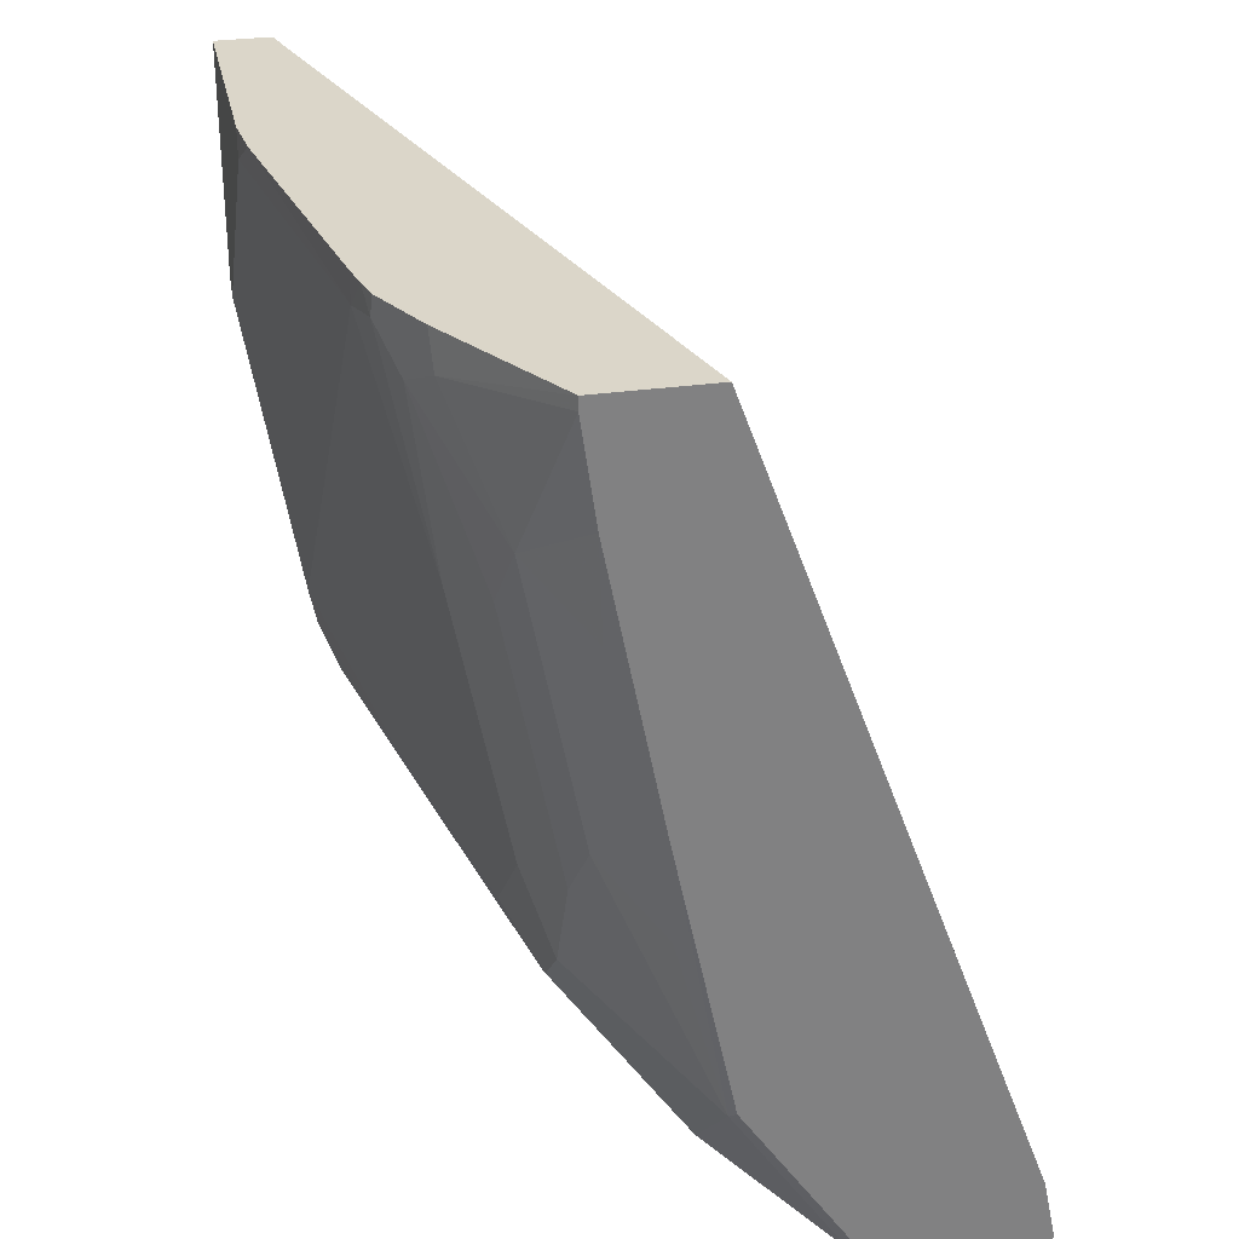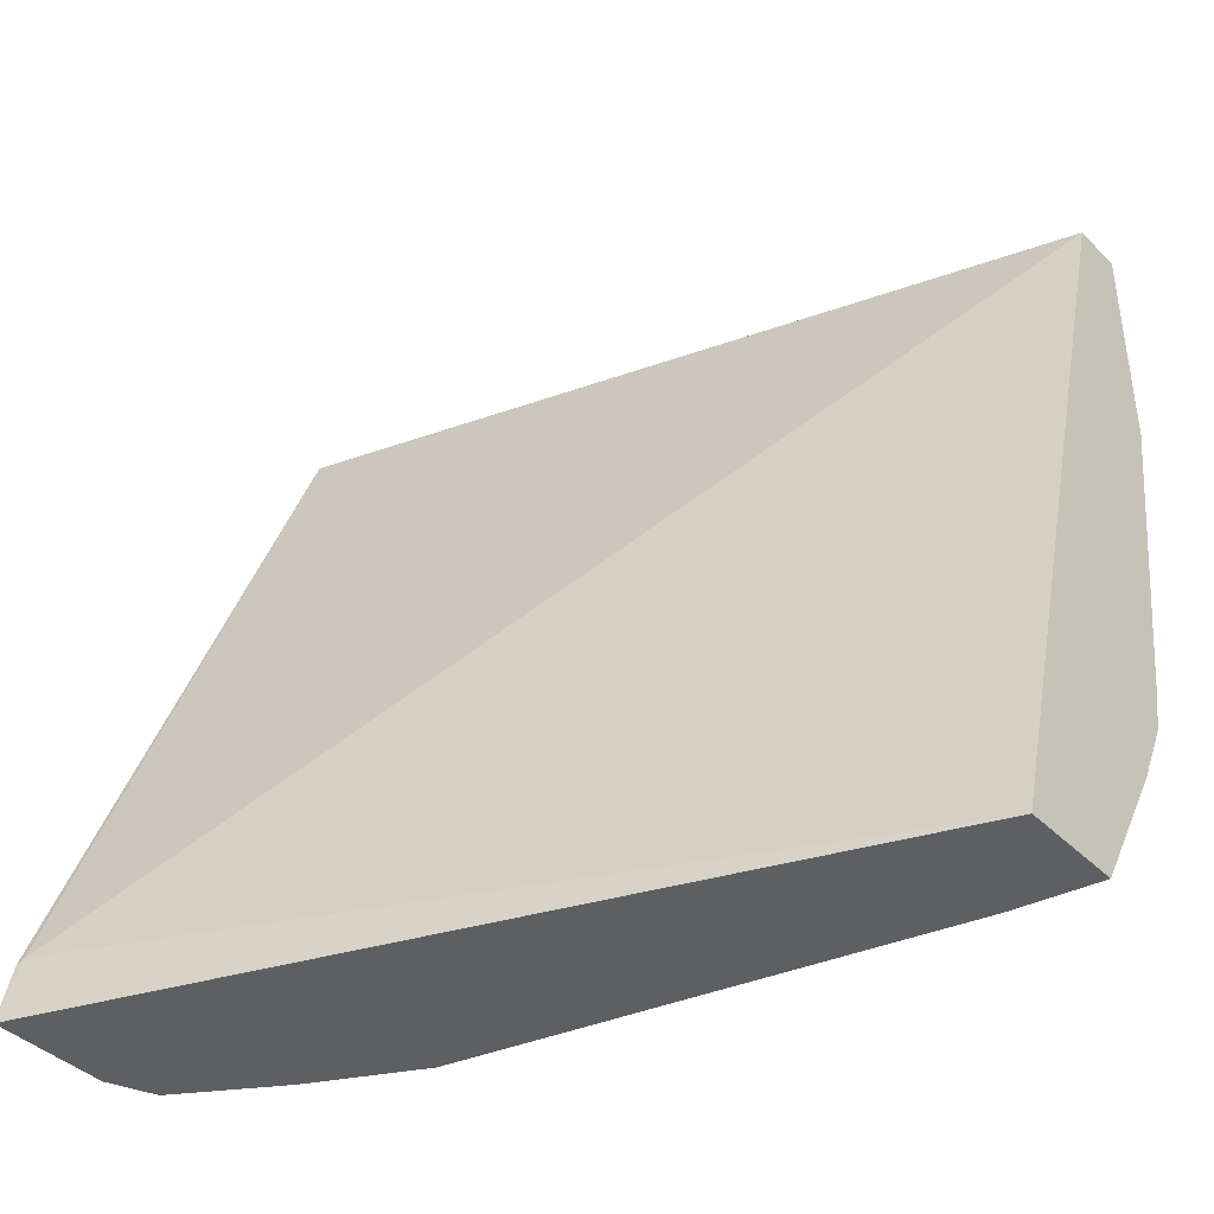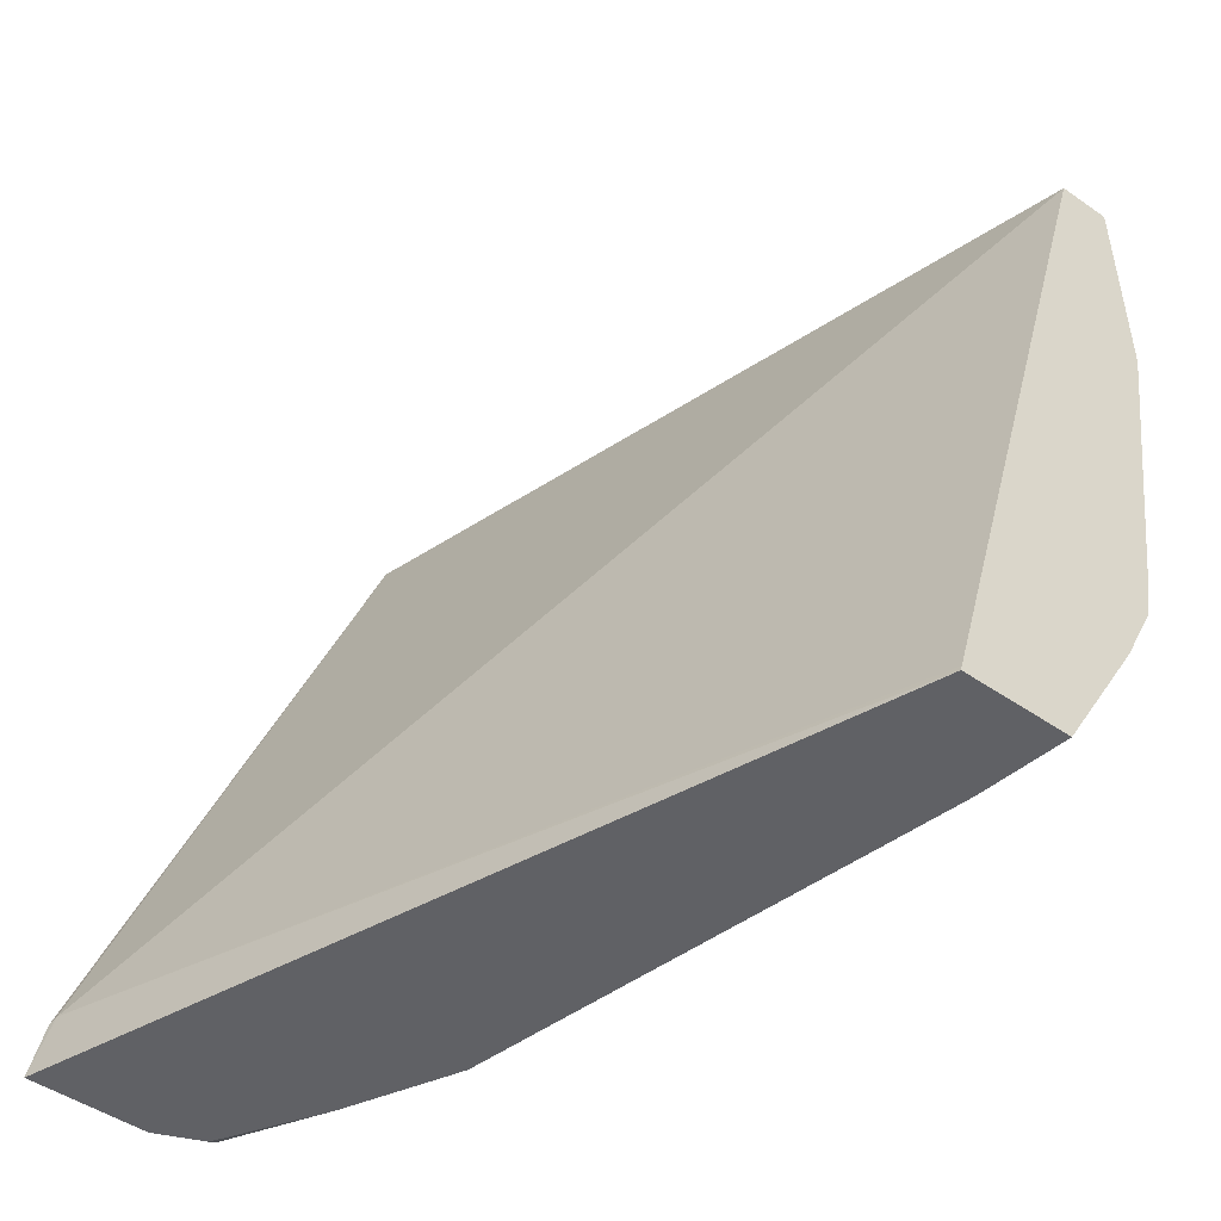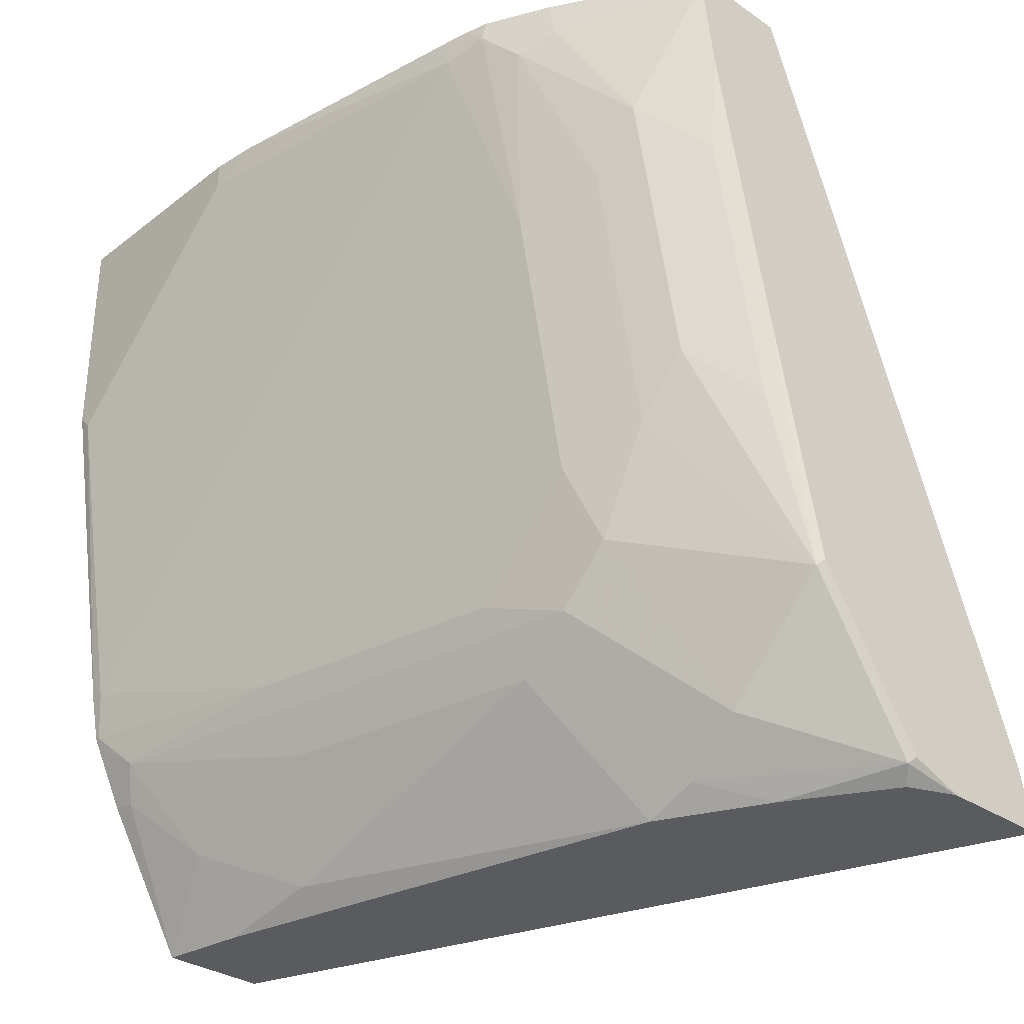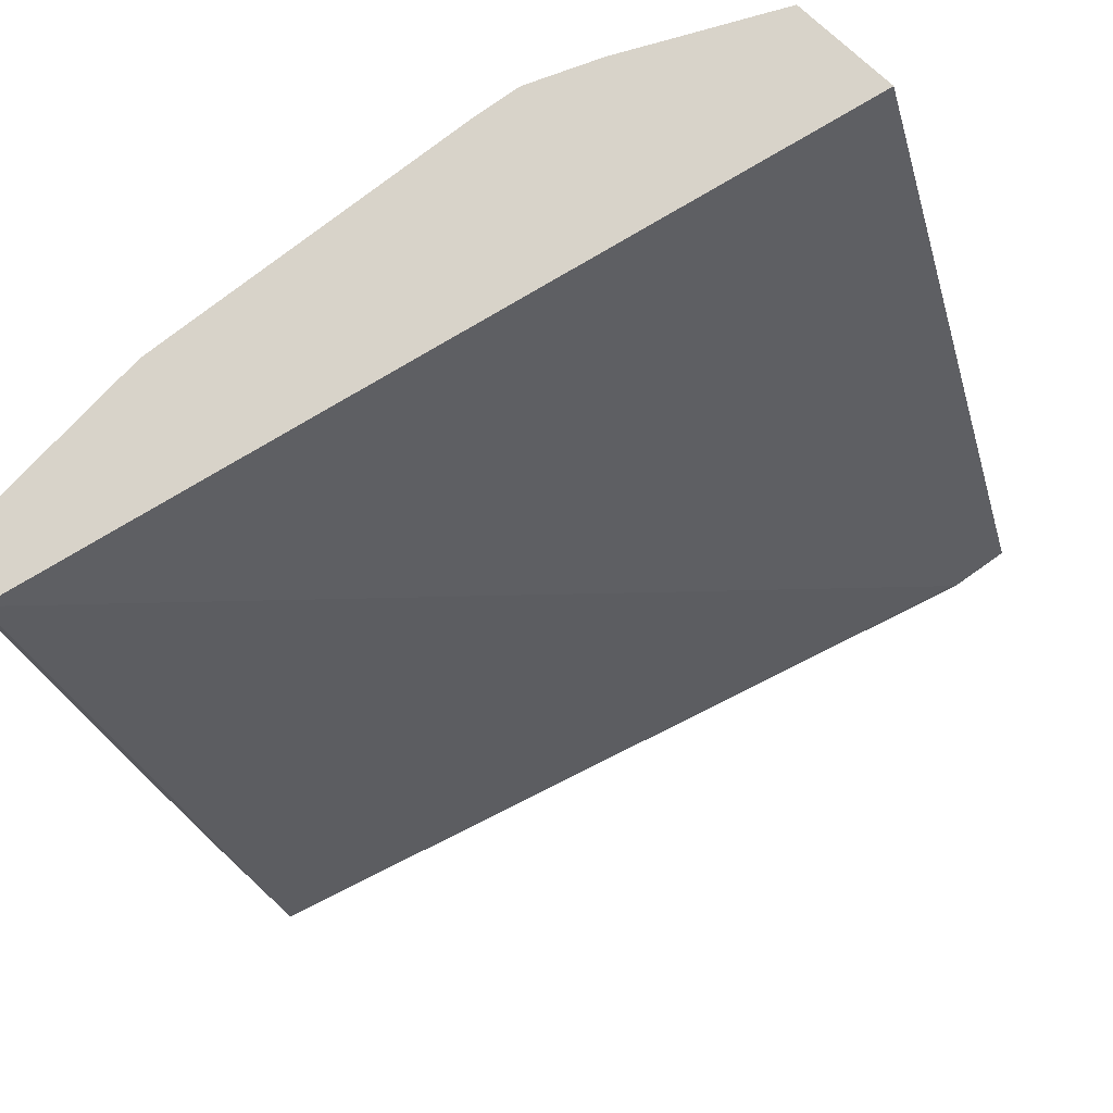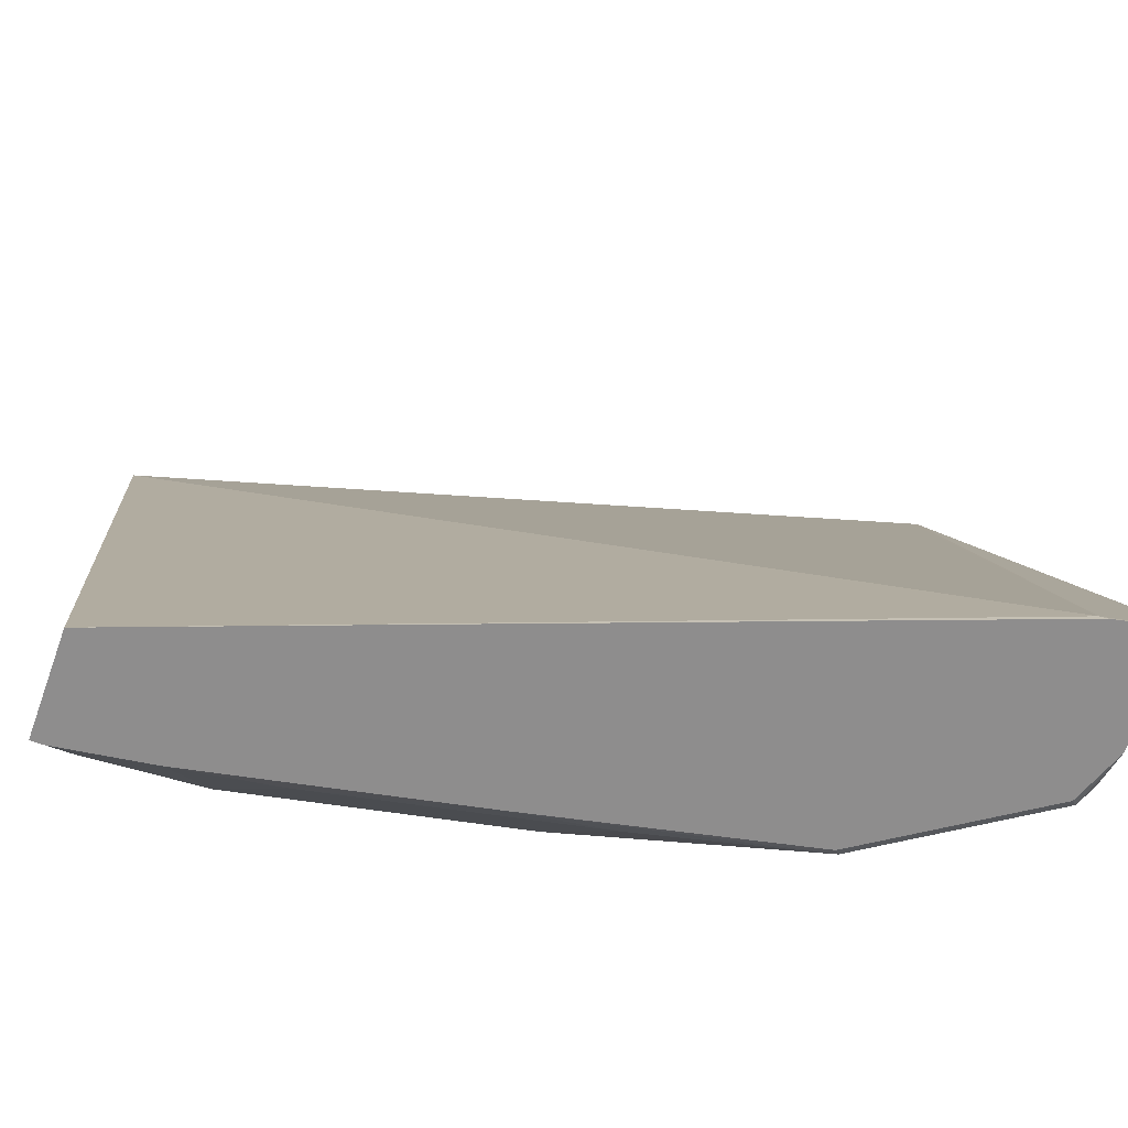
<metadata>
{"format":"obj","ext":"obj","renderer":"f3d","projection":"perspective","resolution":1024,"background":"white","views":[{"elev":29.8,"azim":-11.9,"up":"+Z"},{"elev":-40.2,"azim":129.7,"up":"+Z"},{"elev":-47.9,"azim":142.2,"up":"+Z"},{"elev":-32.4,"azim":-43.3,"up":"+Z"},{"elev":76.0,"azim":42.9,"up":"+Y"},{"elev":-64.7,"azim":70.1,"up":"+Y"}]}
</metadata>
<code>
v -0.3305 -0.1713 -0.4097
v -0.3469 -0.1697 -0.4059
v -0.343 -0.1659 -0.4097
v -0.2982 -0.1713 -0.4097
v -0.3453 -0.1713 -0.4043
v -0.3764 -0.155 -0.3764
v -0.3764 -0.1402 -0.3911
v -0.3739 -0.123 -0.4034
v -0.3597 -0.1383 -0.4097
v -0.3748 -0.1713 -0.36
v -0.3764 -0.1697 -0.3616
v -0.3781 0.04796 -0.4097
v -0.3026 -0.1697 -0.3911
v -0.3018 -0.1713 -0.3927
v -0.4059 -0.1254 -0.3468
v -0.3764 -0.1107 -0.4059
v -0.4059 -0.1107 -0.3616
v -0.4034 -0.09346 -0.3739
v -0.3745 -0.1088 -0.4097
v -0.3903 -0.1713 -0.287
v -0.3886 -0.1673 -0.3148
v -0.4034 -0.1525 -0.3001
v -0.4059 -0.1402 -0.3173
v -0.4076 0.04796 -0.4097
v -0.3786 0.04796 -0.4081
v -0.4428 0.04796 -0.1841
v -0.3796 -0.1713 -0.1841
v -0.4133 -0.1328 -0.2952
v -0.4354 -0.1254 -0.1993
v -0.4133 -0.1181 -0.3247
v -0.4133 -0.1033 -0.3394
v -0.4133 -0.08854 -0.3542
v -0.4354 0.03689 -0.3616
v -0.4182 -0.0197 -0.3739
v -0.4034 -0.00493 -0.4034
v -0.404 0.02405 -0.4097
v -0.4051 -0.1713 -0.2132
v -0.4034 -0.1673 -0.2411
v -0.4182 -0.1525 -0.2263
v -0.4206 -0.1402 -0.2435
v -0.4076 0.04781 -0.4097
v -0.4305 0.0418 -0.3714
v -0.431 0.04796 -0.3704
v -0.4575 0.04796 -0.1841
v -0.4088 -0.1713 -0.1841
v -0.4305 -0.1353 -0.1943
v -0.4313 -0.1336 -0.1841
v -0.4354 -0.1254 -0.1841
v -0.4403 -0.1156 -0.1894
v -0.428 -0.1181 -0.2509
v -0.4428 -0.1033 -0.1919
v -0.4428 -0.07379 -0.2214
v -0.4428 -0.05905 -0.2362
v -0.4428 -1.378e-05 -0.2952
v -0.428 -0.01476 -0.3542
v -0.4428 0.04427 -0.3394
v -0.4403 0.04672 -0.3518
v -0.4391 0.04796 -0.3542
v -0.4182 0.02459 -0.3886
v -0.4088 -0.1713 -0.1874
v -0.4575 0.04796 -0.2472
v -0.4575 -0.01476 -0.1841
v -0.4356 -0.1251 -0.1841
v -0.4398 -0.1165 -0.1841
v -0.4414 -0.1102 -0.1841
v -0.4428 -0.1033 -0.1841
v -0.4561 -0.02813 -0.1841
v -0.4575 -0.01476 -0.1919
v -0.4575 0.01476 -0.2214
v -0.4575 0.0295 -0.2362
v -0.4575 0.04427 -0.2509
v -0.4428 0.04796 -0.3394
v -0.4406 0.04796 -0.3505
v -0.4402 0.04796 -0.352
f 30 50 51
f 30 51 52
f 30 52 53
f 30 53 31
f 31 53 54
f 31 54 32
f 32 56 55
f 32 54 56
f 33 55 57
f 33 57 58
f 33 58 42
f 33 42 59
f 29 40 39
f 32 55 33
f 33 59 34
f 26 48 47
f 29 49 50
f 34 59 35
f 24 42 43
f 26 44 62
f 26 62 67
f 26 67 66
f 26 66 65
f 26 65 64
f 26 64 63
f 26 63 48
f 26 47 45
f 26 45 27
f 29 39 46
f 29 46 47
f 29 47 48
f 29 48 49
f 29 50 30
f 35 59 36
f 51 65 66
f 37 60 39
f 51 69 52
f 52 69 70
f 52 70 53
f 53 70 54
f 54 70 71
f 54 71 56
f 51 68 69
f 55 56 57
f 56 73 57
f 56 71 72
f 57 73 74
f 57 74 58
f 61 72 71
f 24 41 42
f 56 72 73
f 51 67 68
f 51 66 67
f 49 51 50
f 37 39 38
f 39 60 46
f 41 59 42
f 42 58 43
f 44 61 71
f 44 71 70
f 44 70 69
f 44 69 68
f 44 68 62
f 45 46 60
f 62 68 67
f 48 63 49
f 49 63 64
f 49 64 65
f 49 65 51
f 36 59 41
f 23 29 28
f 45 47 46
f 22 40 23
f 2 8 9
f 2 9 3
f 2 5 10
f 2 10 11
f 2 11 6
f 4 12 13
f 2 7 8
f 4 13 14
f 6 15 7
f 7 16 8
f 7 15 17
f 7 17 18
f 7 18 16
f 8 16 19
f 6 11 15
f 2 6 7
f 1 5 2
f 1 10 5
f 23 40 29
f 1 2 3
f 1 9 19
f 1 19 36
f 1 36 41
f 1 41 24
f 1 24 12
f 1 12 4
f 1 4 14
f 1 14 27
f 1 27 45
f 1 45 60
f 1 60 37
f 1 37 20
f 1 20 10
f 8 19 9
f 10 20 11
f 1 3 9
f 11 22 23
f 15 31 32
f 15 32 17
f 16 18 19
f 17 32 33
f 17 33 18
f 18 33 34
f 15 30 31
f 18 34 35
f 19 35 36
f 20 37 38
f 20 38 21
f 21 38 22
f 22 39 40
f 11 21 22
f 18 35 19
f 15 29 30
f 22 38 39
f 15 23 28
f 11 20 21
f 11 23 15
f 12 24 43
f 12 43 58
f 15 28 29
f 12 74 73
f 12 73 72
f 12 58 74
f 12 61 44
f 12 44 26
f 12 26 25
f 12 25 13
f 13 25 26
f 13 26 27
f 13 27 14
f 12 72 61

</code>
